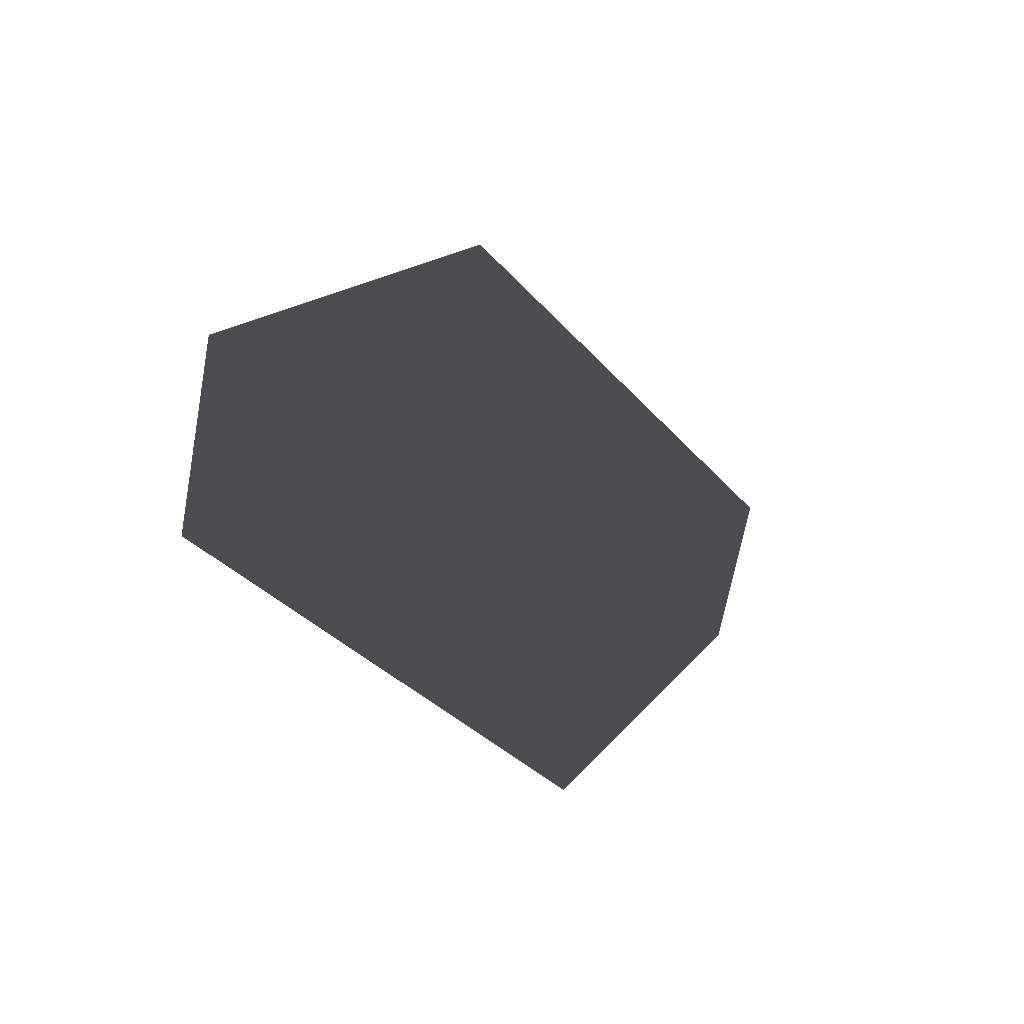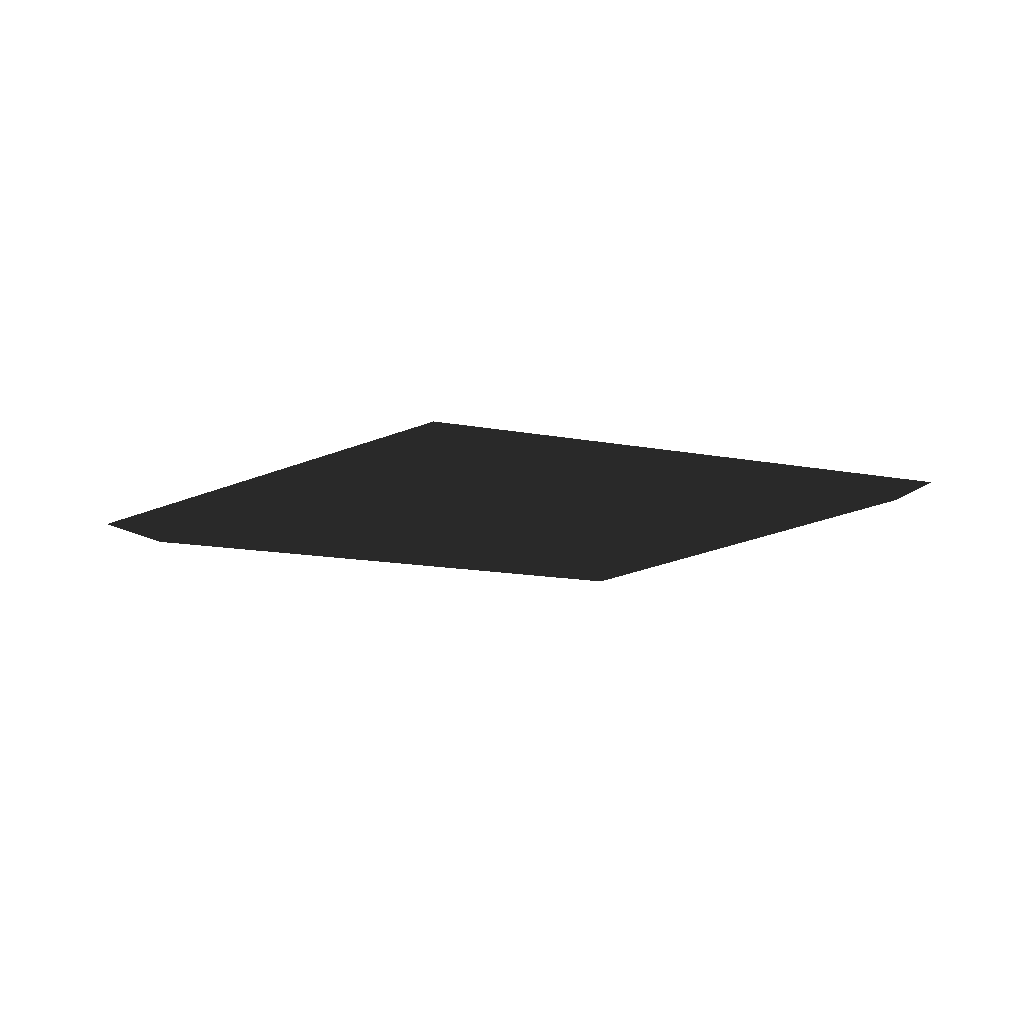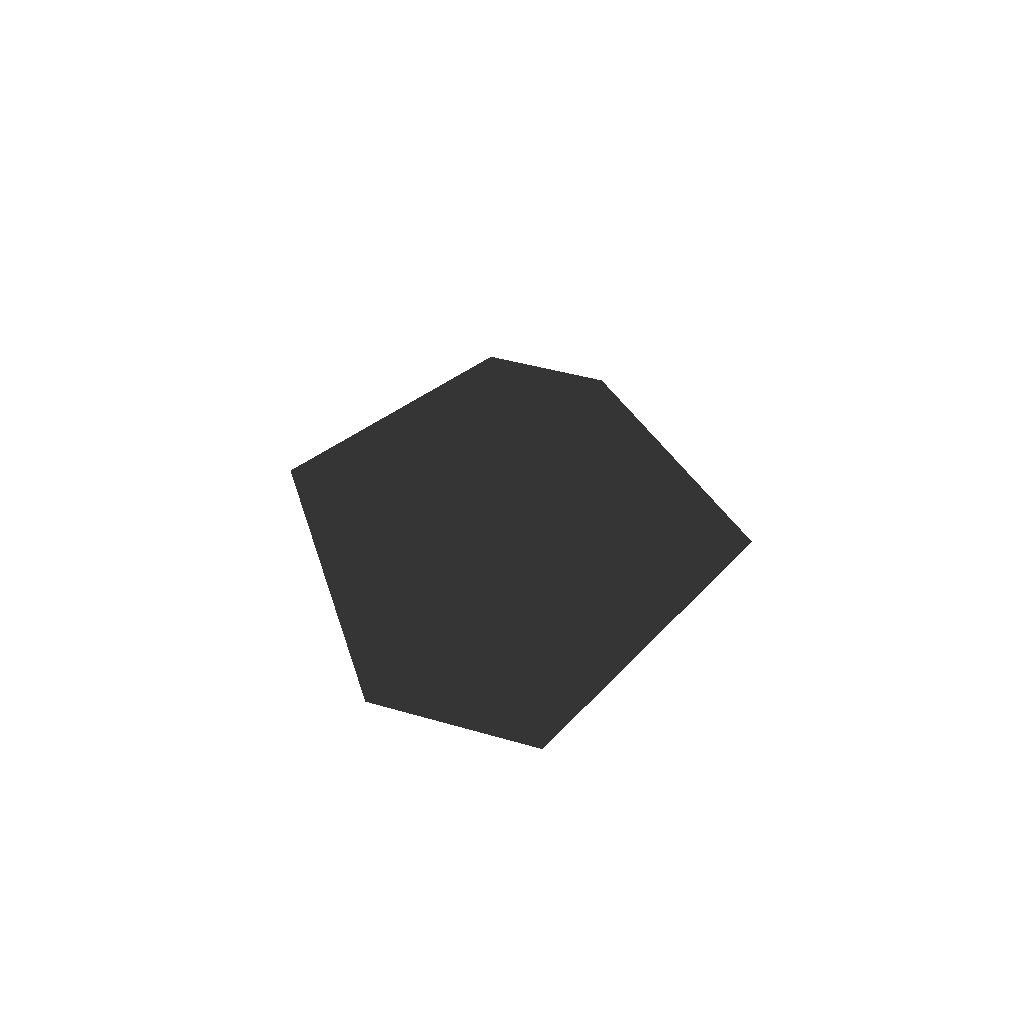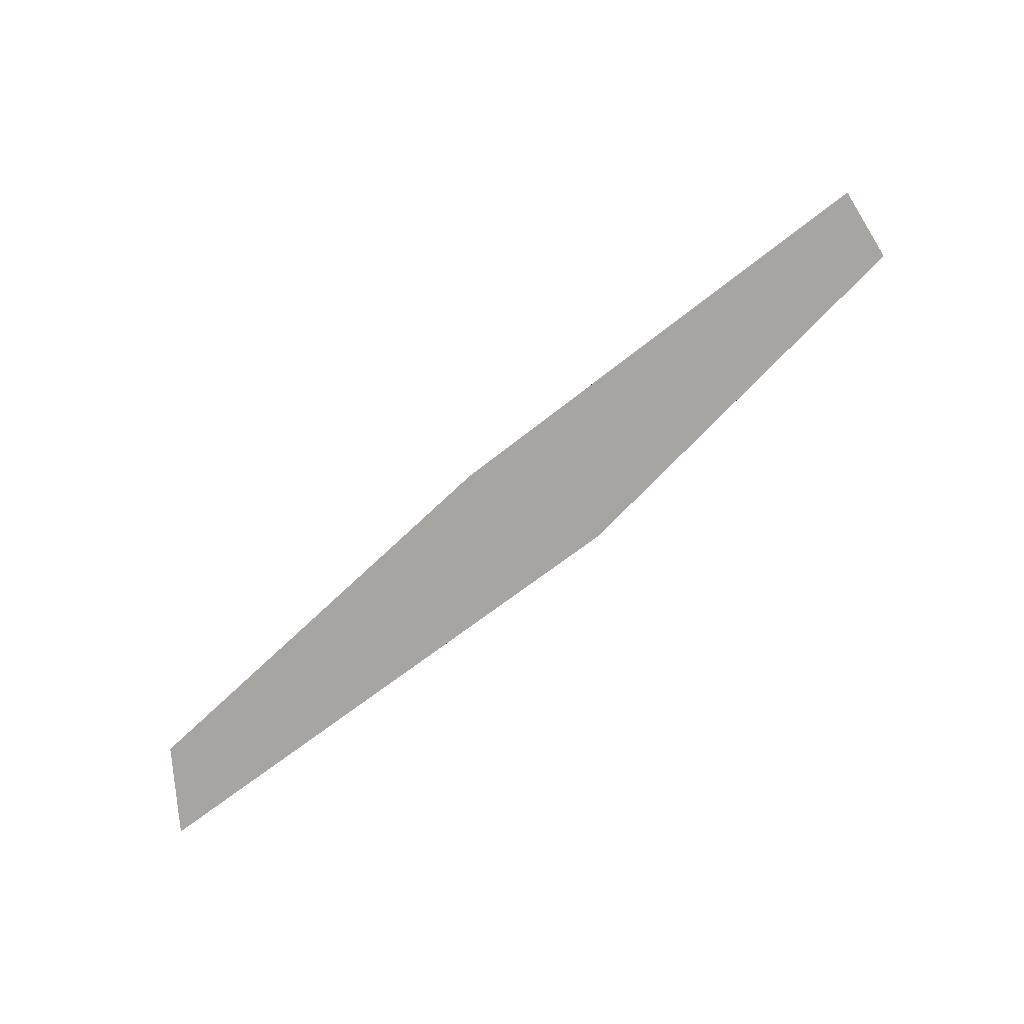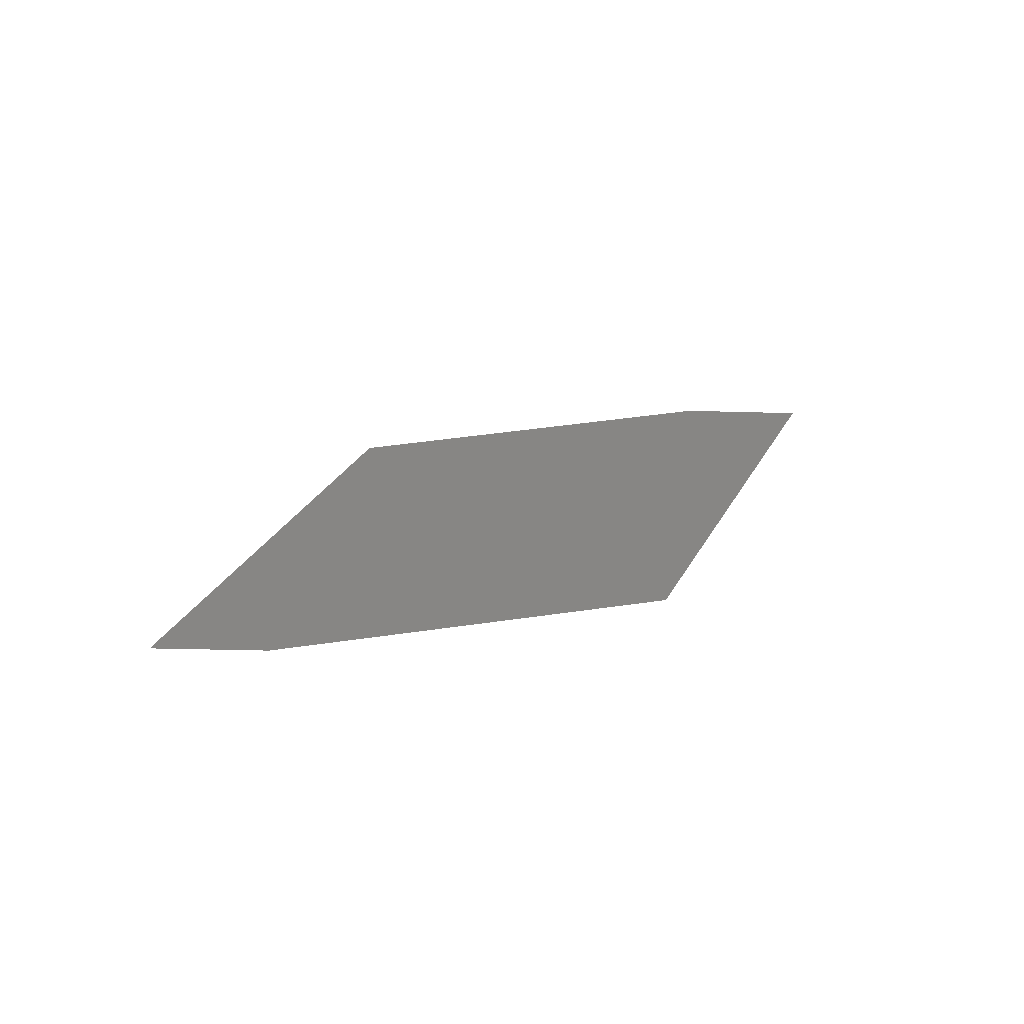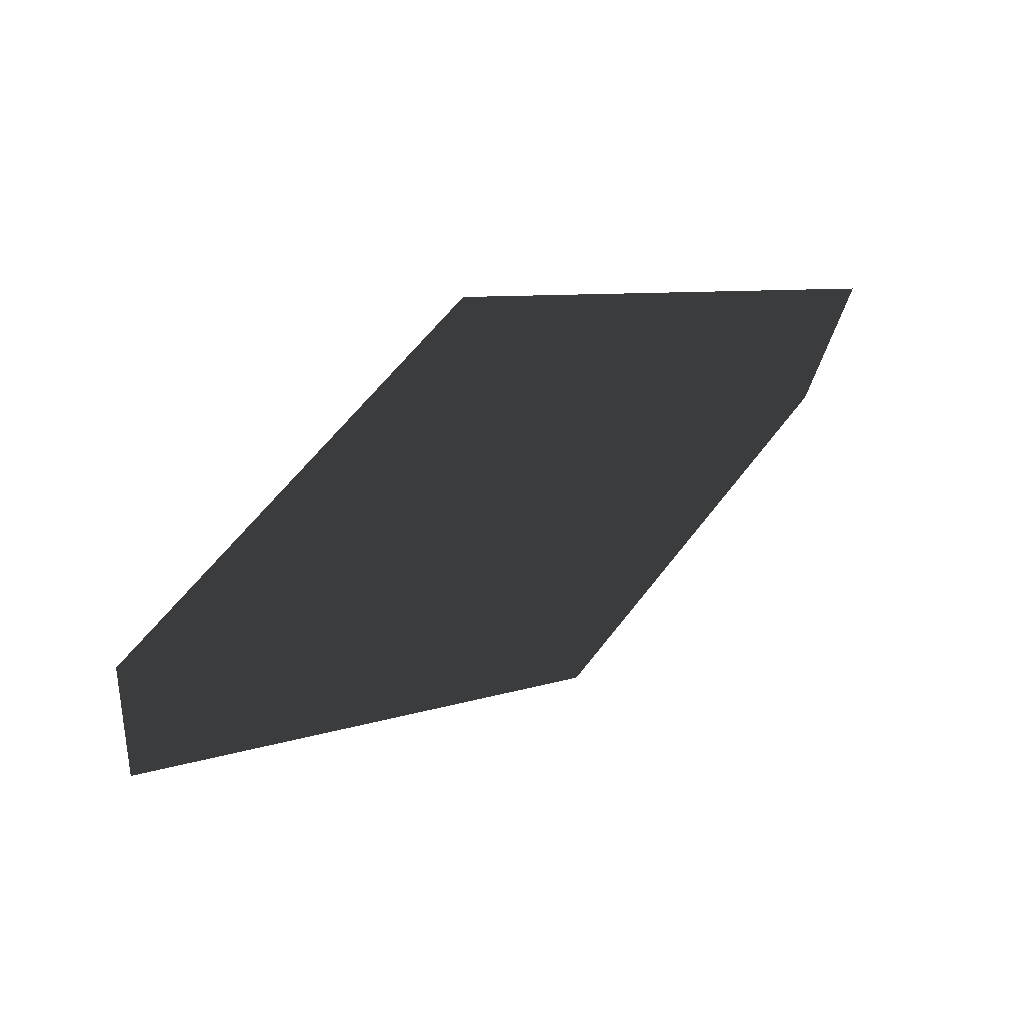
<metadata>
{"format":"obj","ext":"obj","renderer":"f3d","projection":"perspective","resolution":1024,"background":"white","views":[{"elev":-15.6,"azim":-54.1,"up":"+Z"},{"elev":-20.8,"azim":4.2,"up":"+Y"},{"elev":25.9,"azim":-87.7,"up":"+Y"},{"elev":-73.6,"azim":39.7,"up":"+Z"},{"elev":23.2,"azim":127.2,"up":"+Y"},{"elev":35.4,"azim":-38.5,"up":"+Z"}]}
</metadata>
<code>
v -311.9 252.9 3.276
v -296.9 252.4 -1.306
v -296.4 251.3 3.243
v -311.9 251.7 8.148
v -323.4 252.3 -3.441
v -307.3 251.9 -7.983
v -307.2 250.8 -3.408
v -323.9 251.2 1.471
f 2 4 1
f 8 6 5
f 5 2 1
f 6 3 2
f 7 4 3
f 1 8 5
f 2 3 4
f 8 7 6
f 5 6 2
f 6 7 3
f 7 8 4
f 1 4 8

</code>
